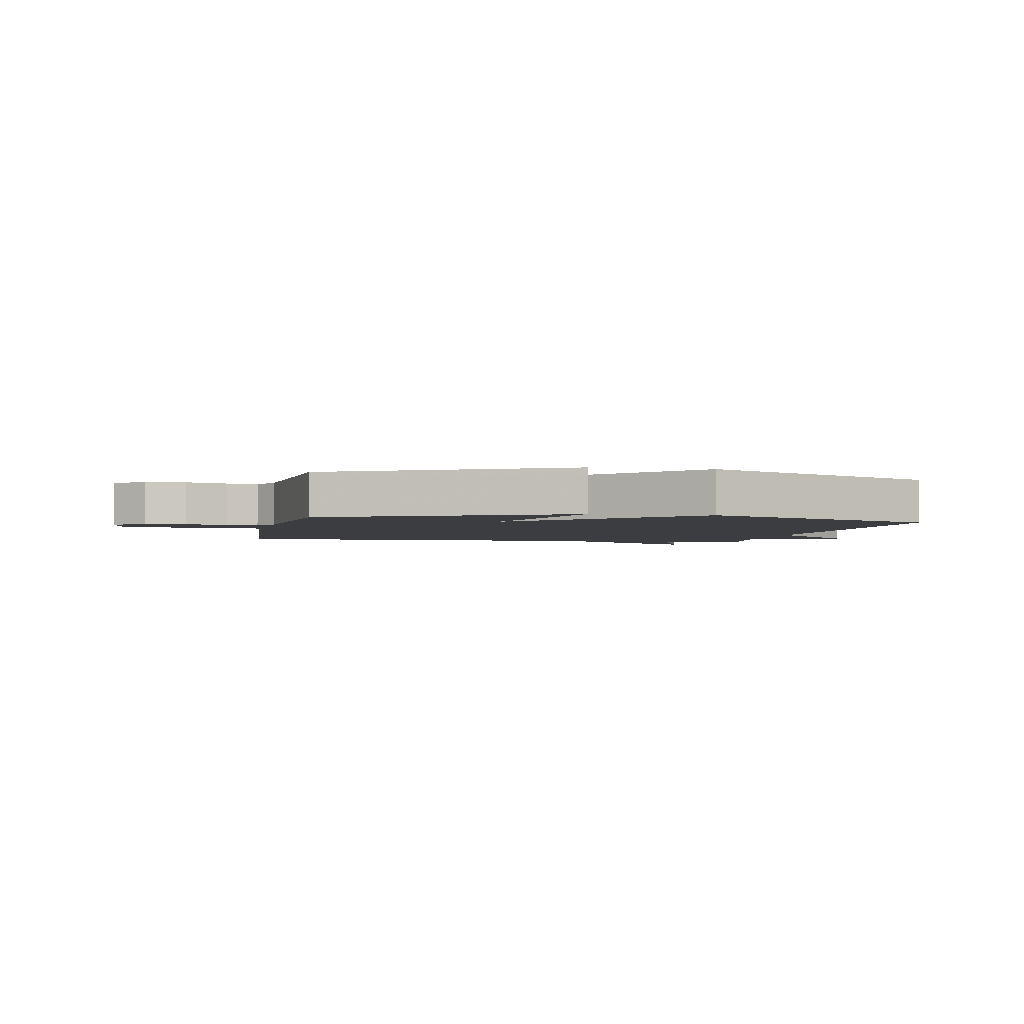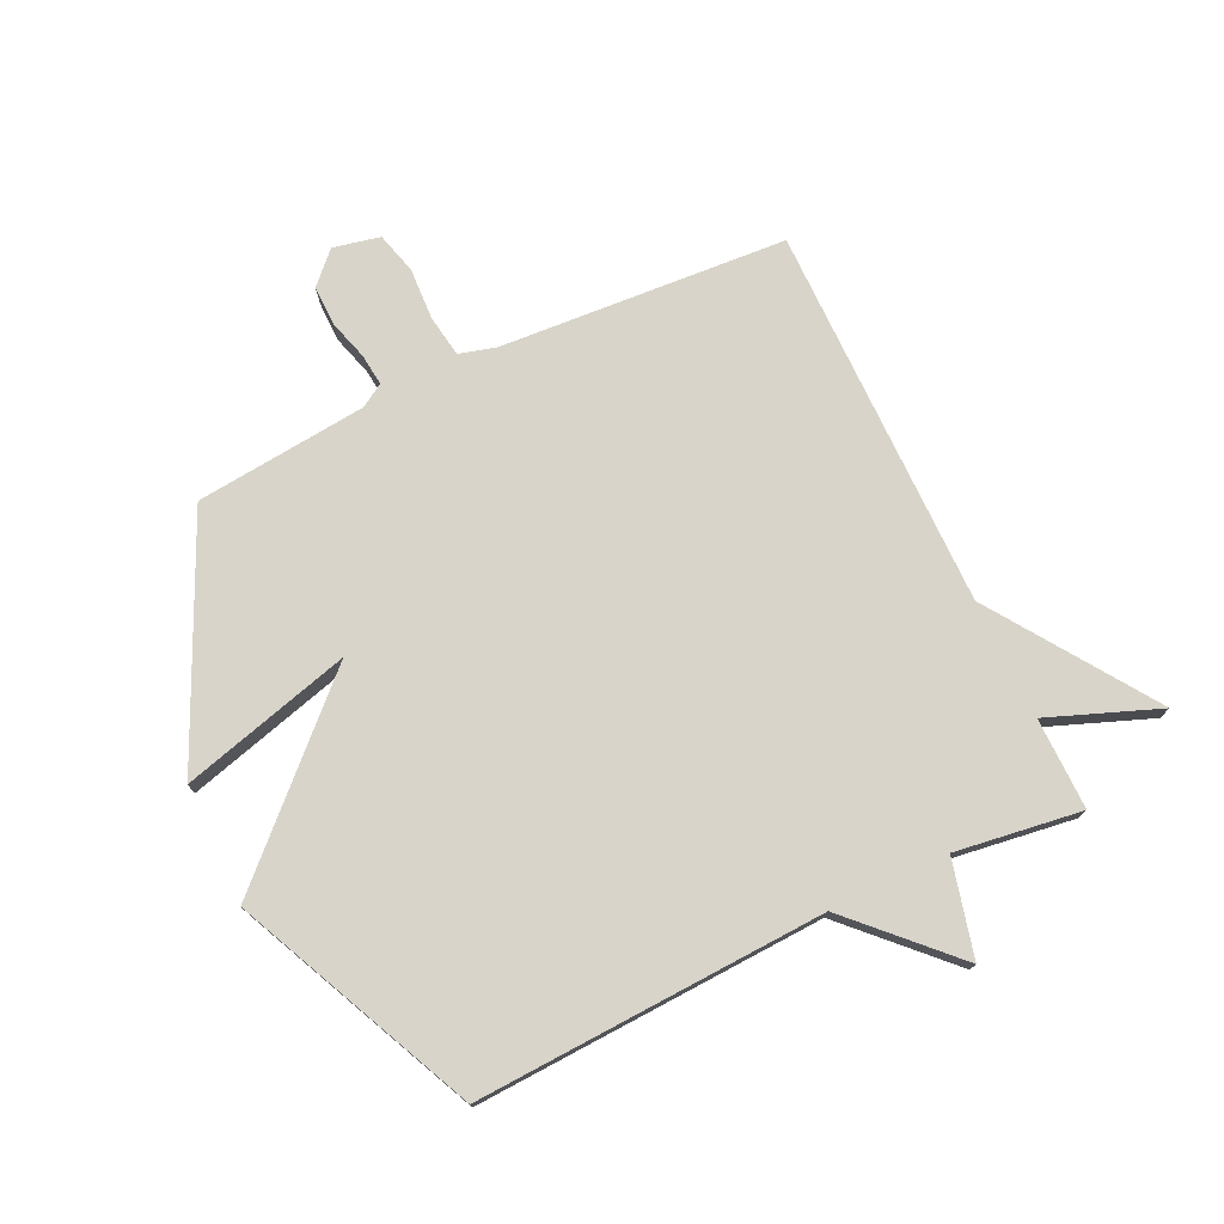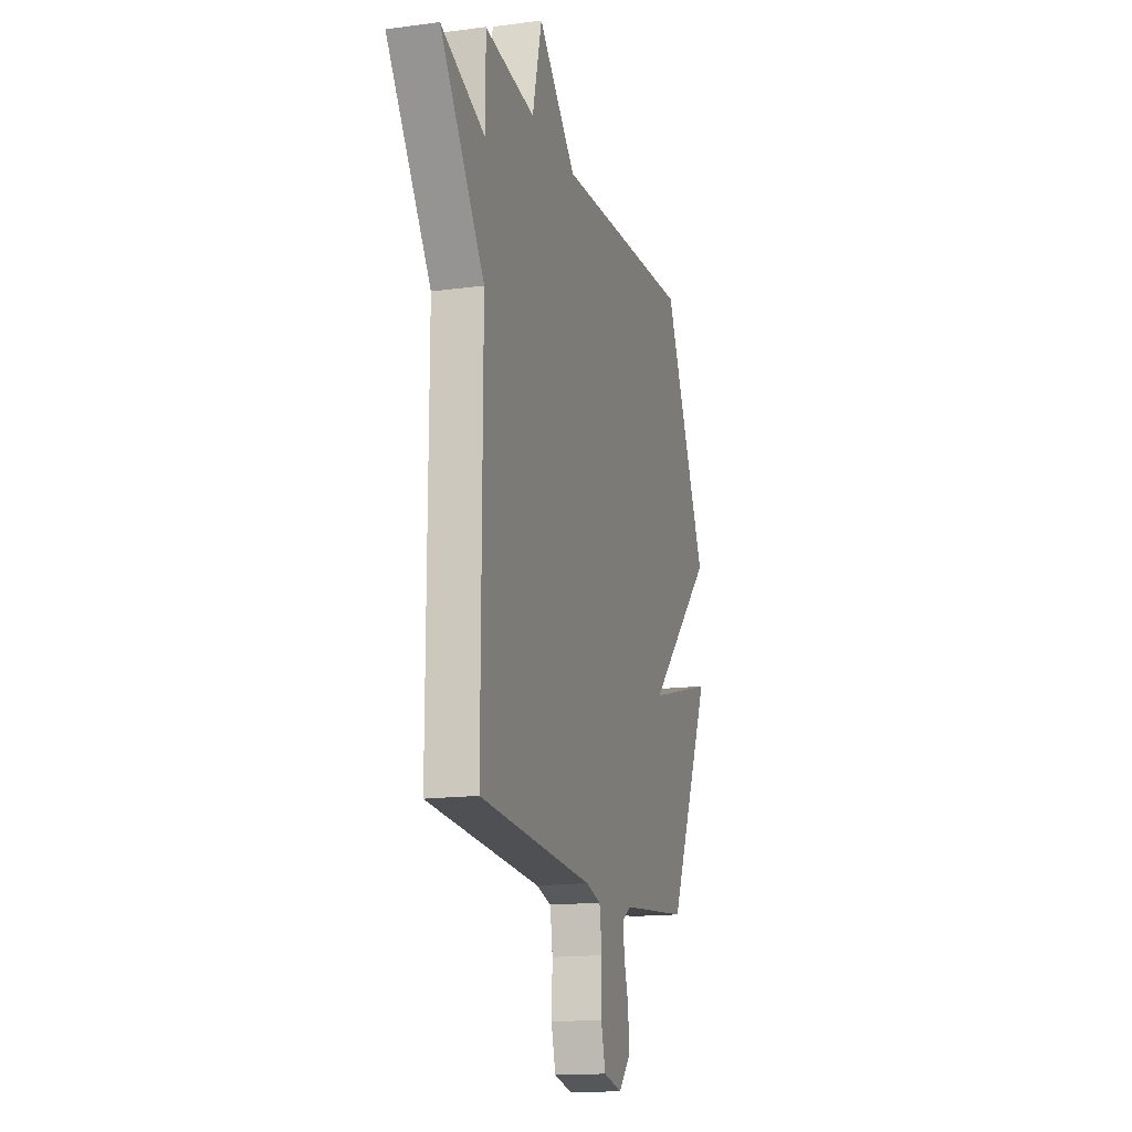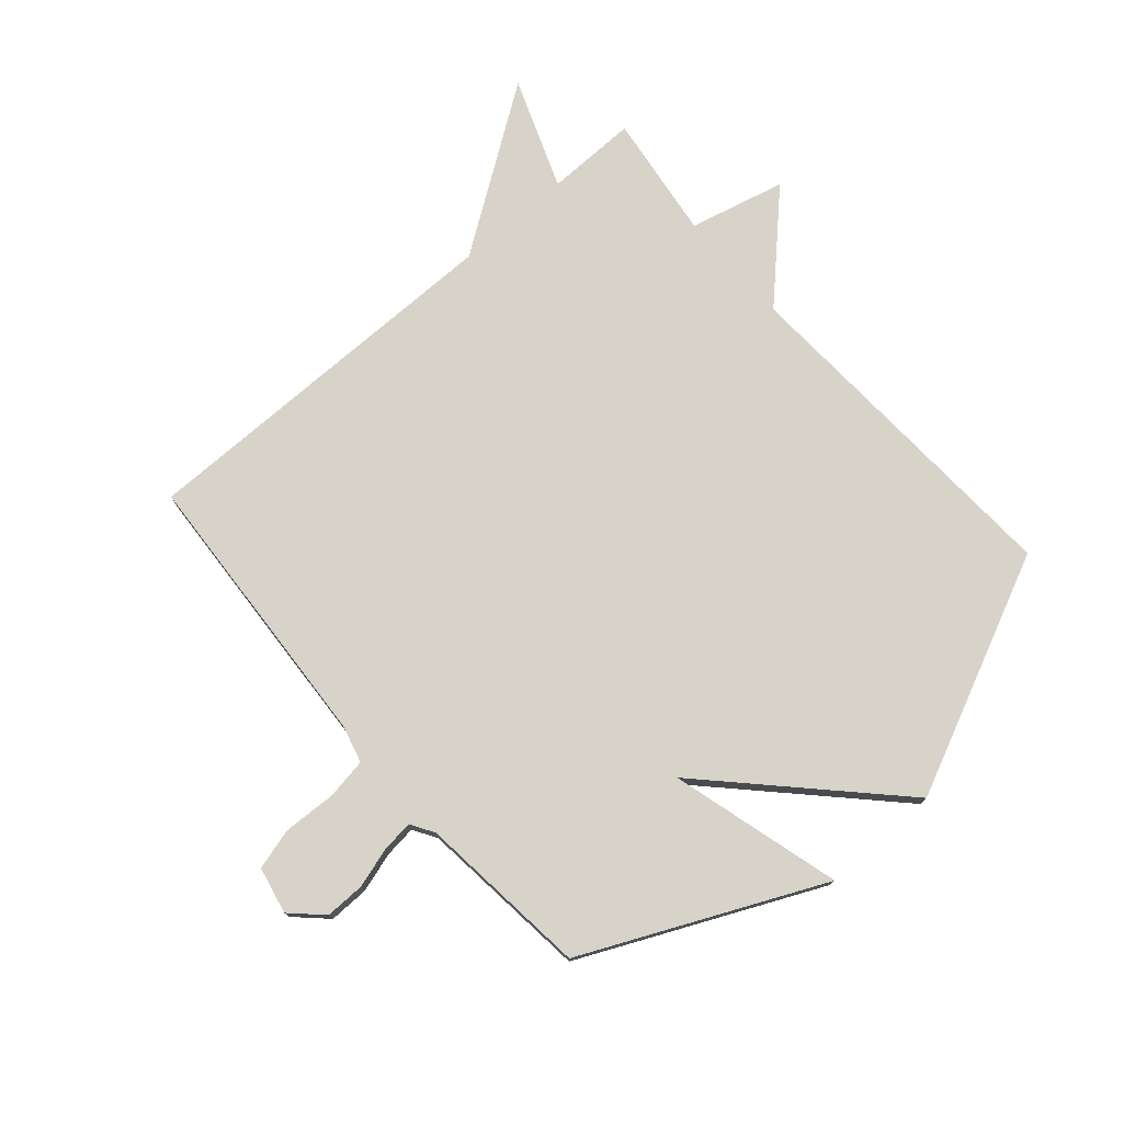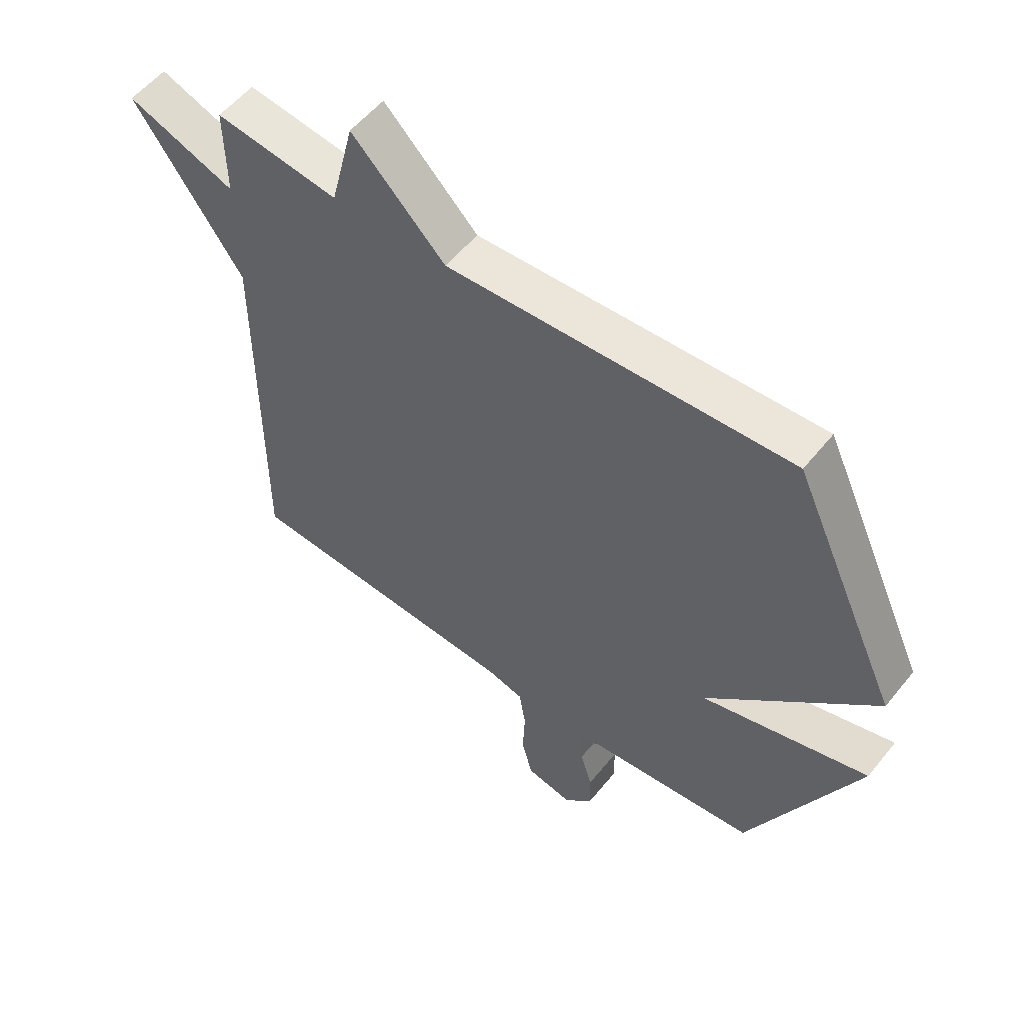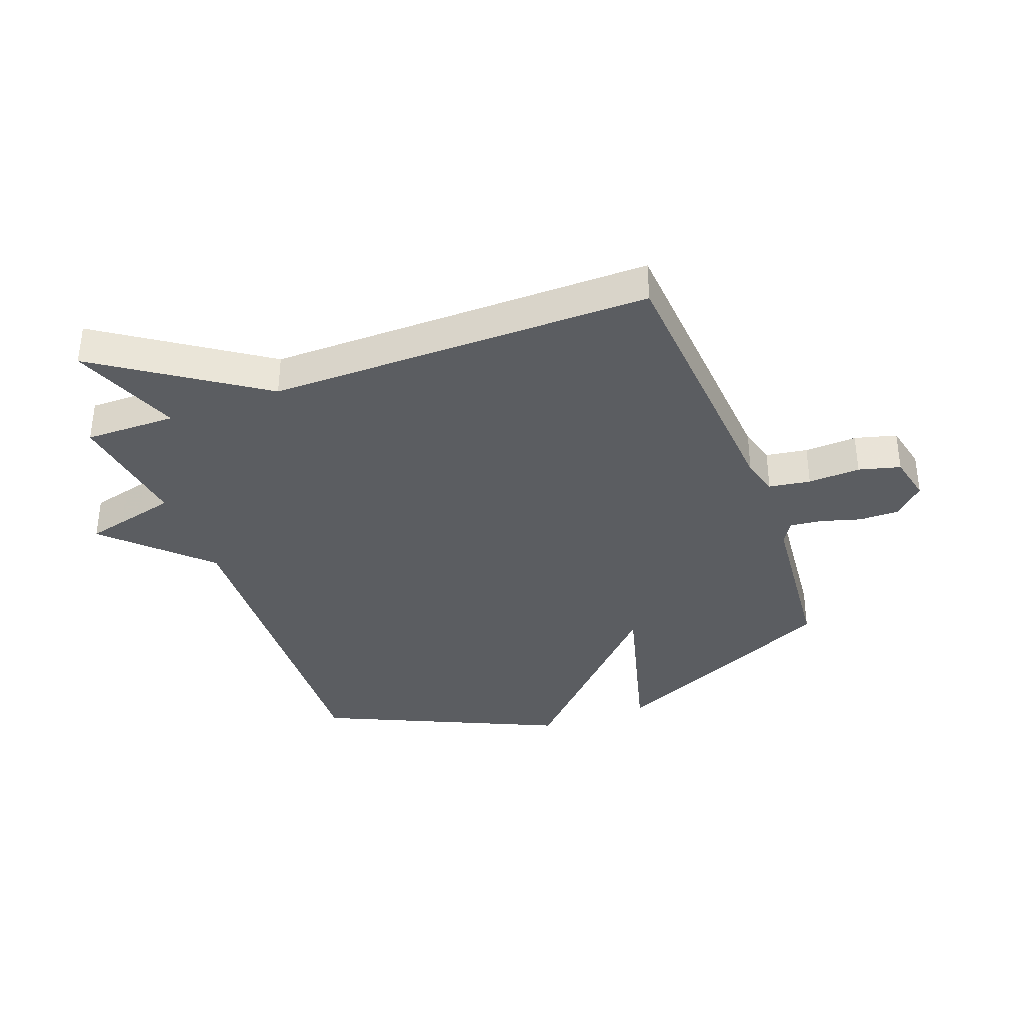
<metadata>
{"format":"obj","ext":"obj","renderer":"f3d","projection":"perspective","resolution":1024,"background":"white","views":[{"elev":-2.7,"azim":-101.3,"up":"+Y"},{"elev":75.3,"azim":-25.3,"up":"+Y"},{"elev":-15.6,"azim":105.8,"up":"+Z"},{"elev":76.2,"azim":-131.1,"up":"+Y"},{"elev":55.2,"azim":-141.8,"up":"+Z"},{"elev":-36.2,"azim":110.7,"up":"+Y"}]}
</metadata>
<code>
v -0.5 0.07 -0.5
v -0.685 0.07 -0.102
v -0.398 0.07 -0.181
v -0.685 0.07 0.098
v -0.5 0.07 0.5
v 0.088 0.07 0.471
v 0.248 0.07 0.632
v 0.288 0.07 0.471
v 0.5 0.07 0.5
v 0.498 0.07 0.346
v 0.684 0.07 0.417
v 0.498 0.07 0.146
v 0.5 0.07 -0.5
v 0.018 0.07 -0.531
v -0.045 0.07 -0.548
v -0.056 0.07 -0.618
v -0.052 0.07 -0.706
v -0.071 0.07 -0.776
v -0.15 0.07 -0.793
v -0.199 0.07 -0.742
v -0.198 0.07 -0.675
v -0.178 0.07 -0.607
v -0.172 0.07 -0.554
v -0.211 0.07 -0.53
v -0.5 0 -0.5
v -0.685 0 -0.102
v -0.398 0 -0.181
v -0.685 0 0.098
v -0.5 0 0.5
v 0.088 0 0.471
v 0.248 0 0.632
v 0.288 0 0.471
v 0.5 0 0.5
v 0.498 0 0.346
v 0.684 0 0.417
v 0.498 0 0.146
v 0.5 0 -0.5
v 0.018 0 -0.531
v -0.045 0 -0.548
v -0.056 0 -0.618
v -0.052 0 -0.706
v -0.071 0 -0.776
v -0.15 0 -0.793
v -0.199 0 -0.742
v -0.198 0 -0.675
v -0.178 0 -0.607
v -0.172 0 -0.554
v -0.211 0 -0.53
f 20 21 22
f 19 20 22
f 18 19 22
f 17 18 22
f 16 17 22
f 15 16 22 23
f 14 15 23 24
f 14 24 1
f 13 14 1
f 12 13 1
f 8 9 10
f 6 7 8
f 6 8 10
f 5 6 10
f 4 5 10
f 3 4 10
f 1 2 3
f 10 11 12
f 3 10 12
f 1 3 12
f 46 45 44
f 46 44 43
f 46 43 42
f 46 42 41
f 46 41 40
f 47 46 40 39
f 48 47 39 38
f 25 48 38
f 25 38 37
f 25 37 36
f 34 33 32
f 32 31 30
f 34 32 30
f 34 30 29
f 34 29 28
f 34 28 27
f 27 26 25
f 36 35 34
f 36 34 27
f 36 27 25
f 1 25 26 2
f 2 26 27 3
f 3 27 28 4
f 4 28 29 5
f 5 29 30 6
f 6 30 31 7
f 7 31 32 8
f 8 32 33 9
f 9 33 34 10
f 10 34 35 11
f 11 35 36 12
f 12 36 37 13
f 13 37 38 14
f 14 38 39 15
f 15 39 40 16
f 16 40 41 17
f 17 41 42 18
f 18 42 43 19
f 19 43 44 20
f 20 44 45 21
f 21 45 46 22
f 22 46 47 23
f 23 47 48 24
f 24 48 25 1

</code>
